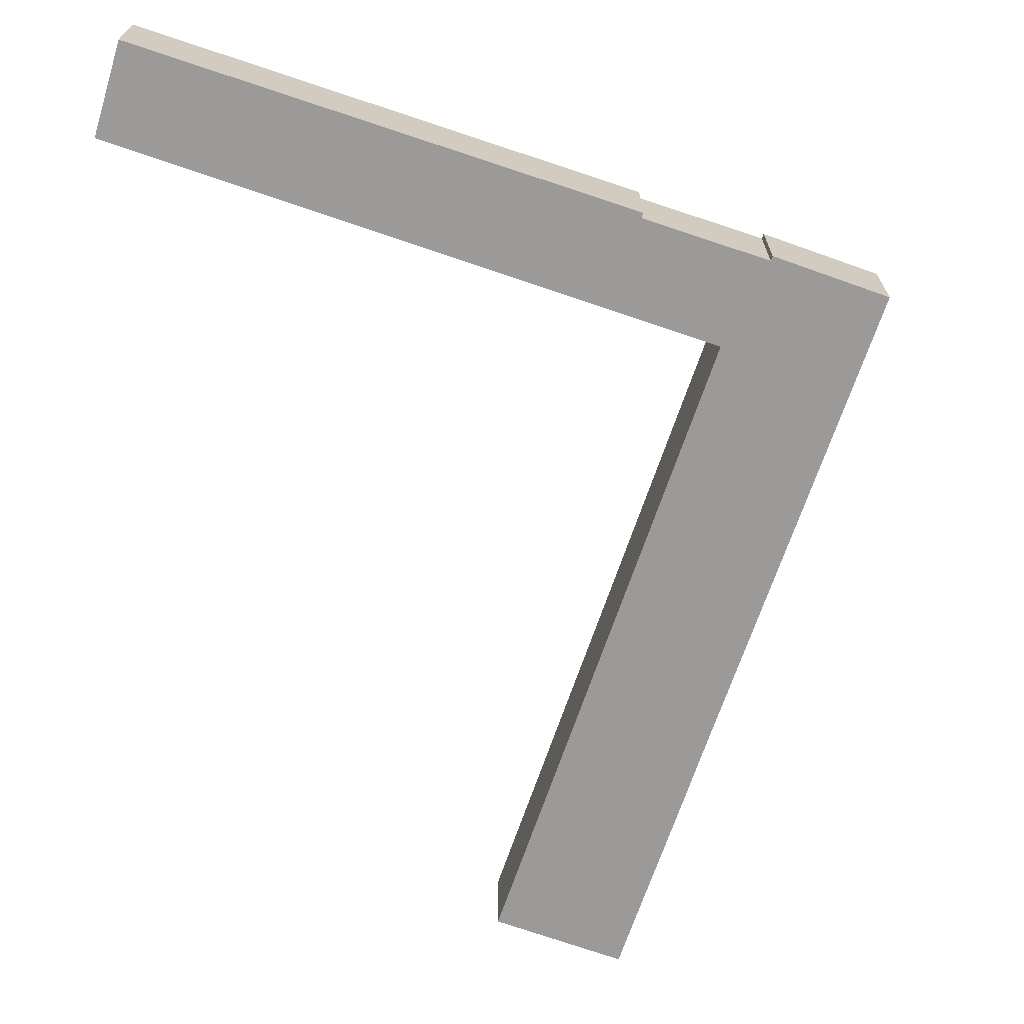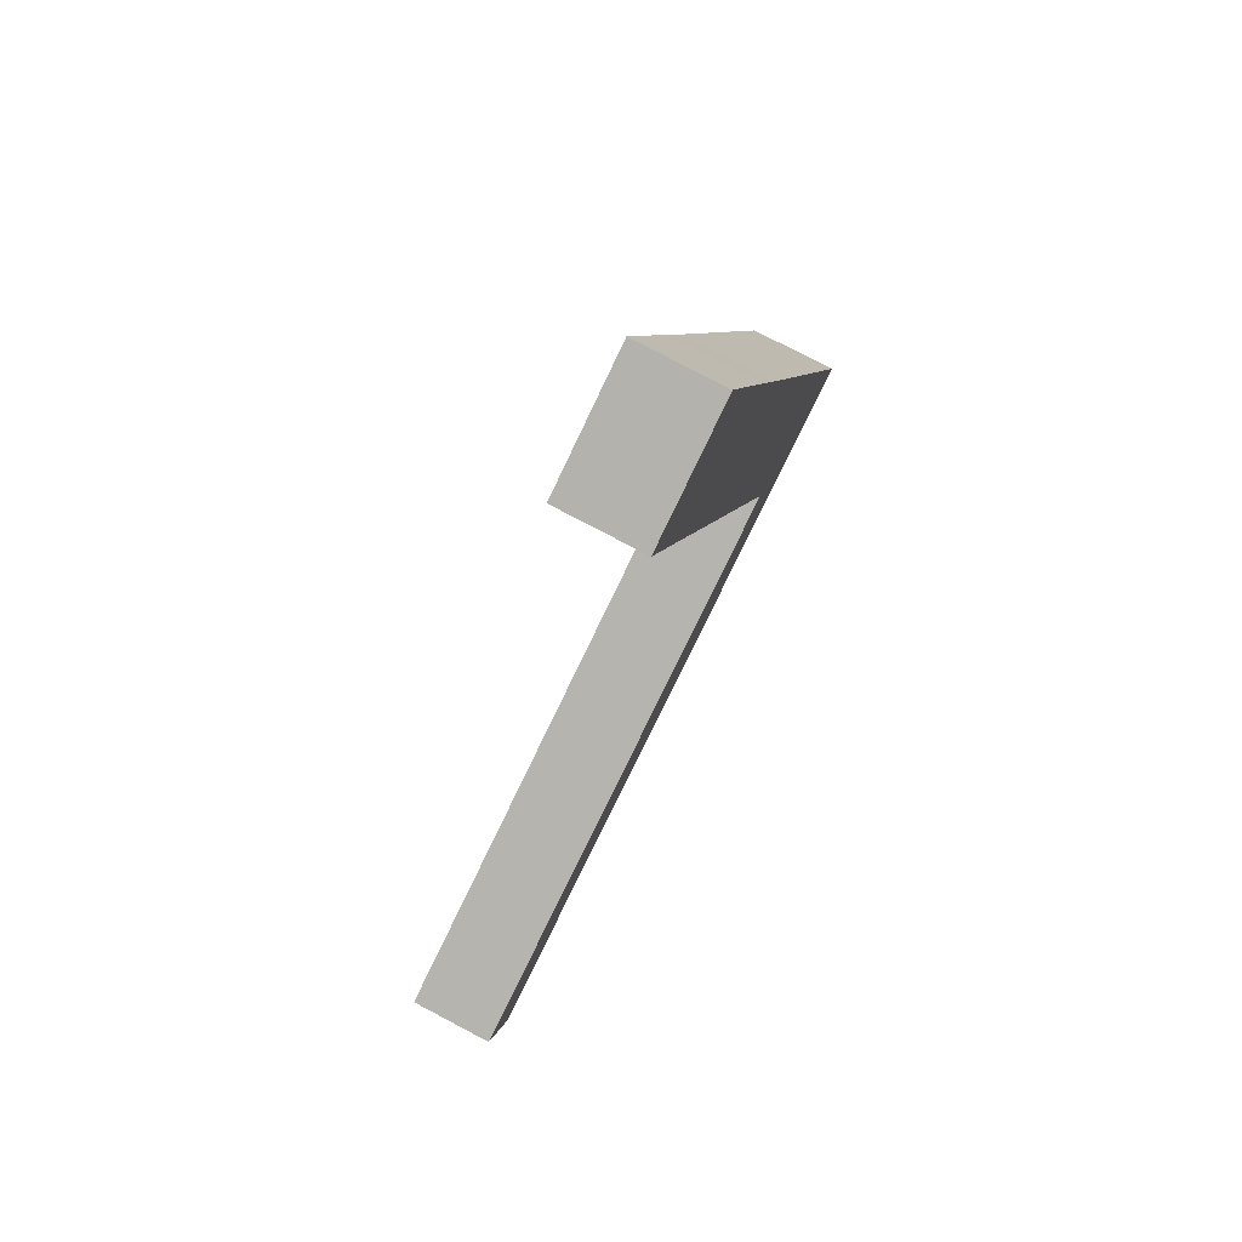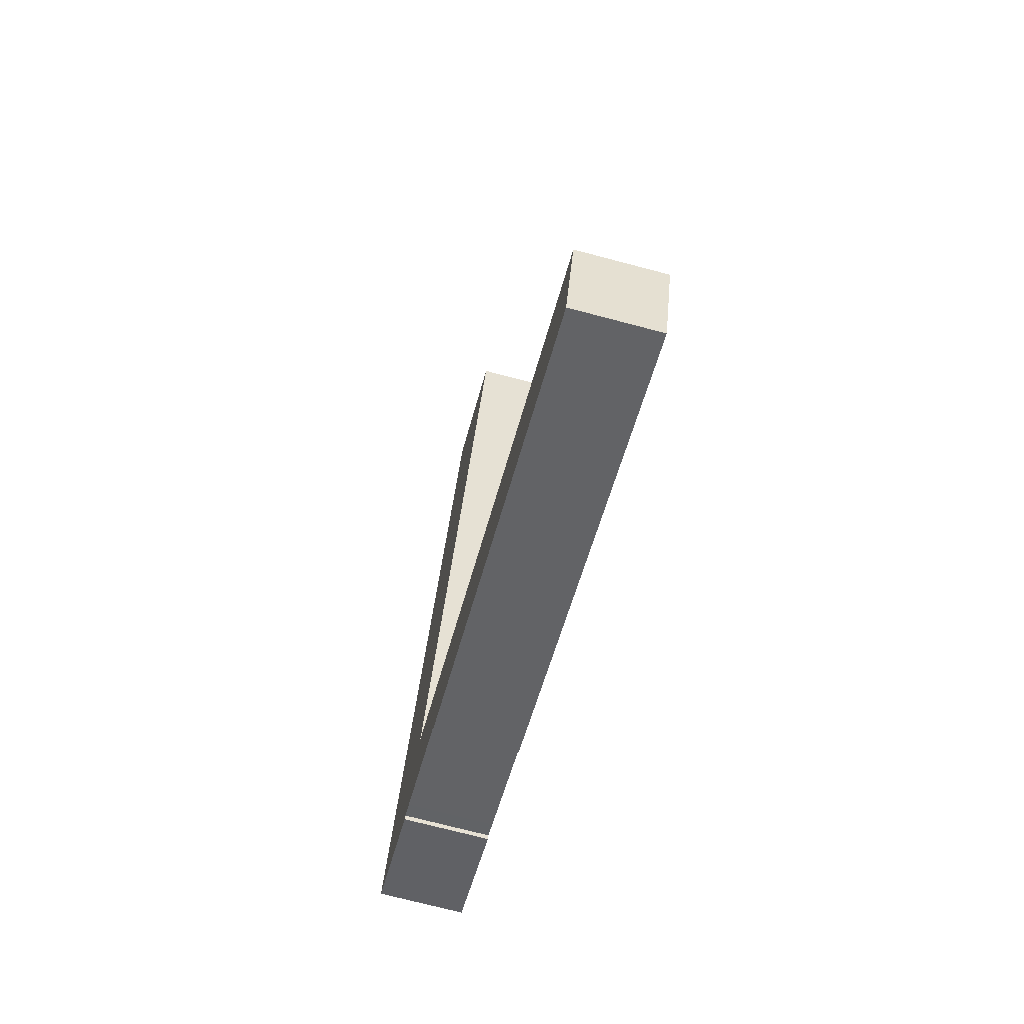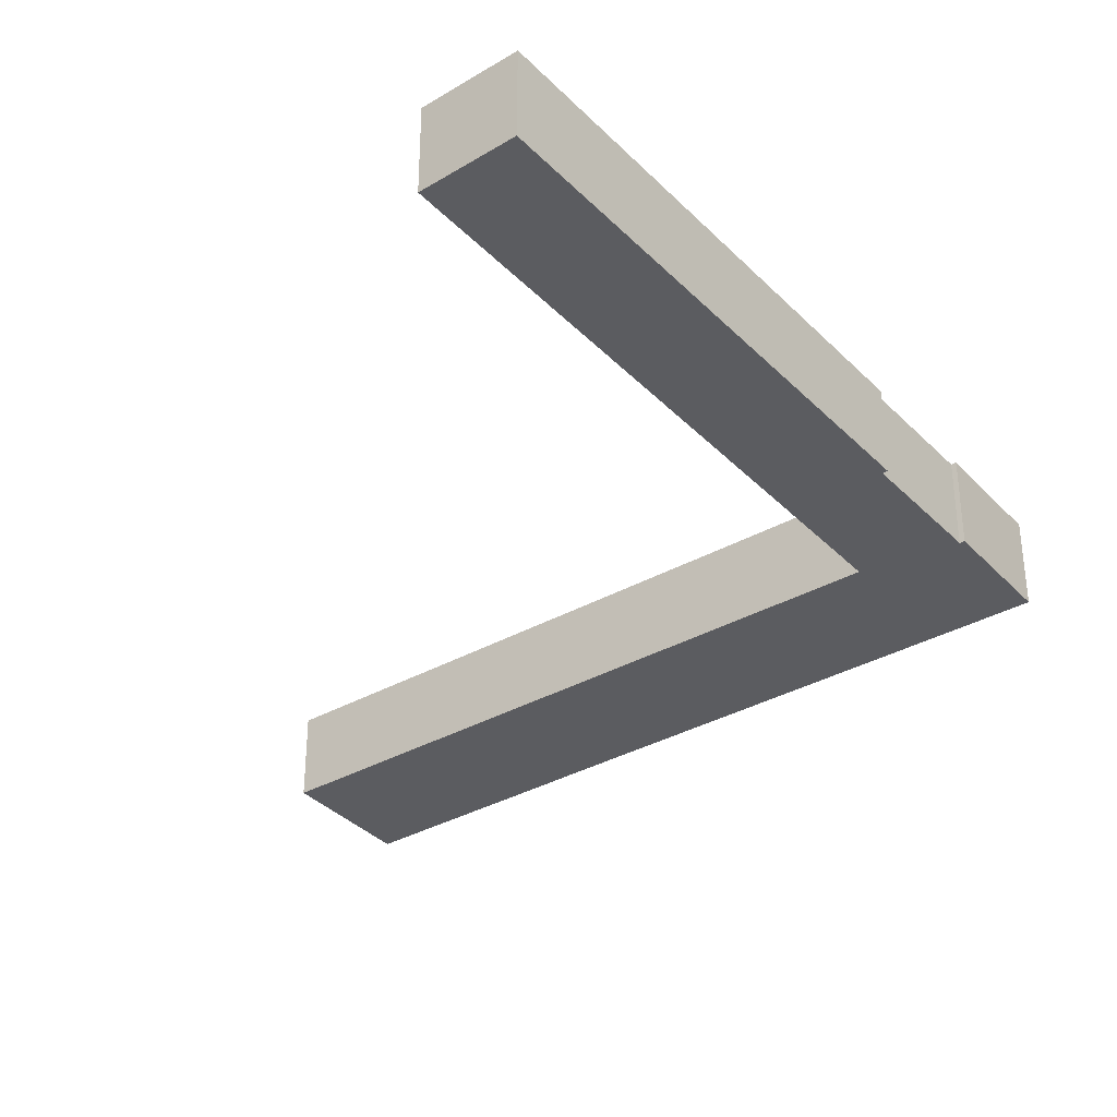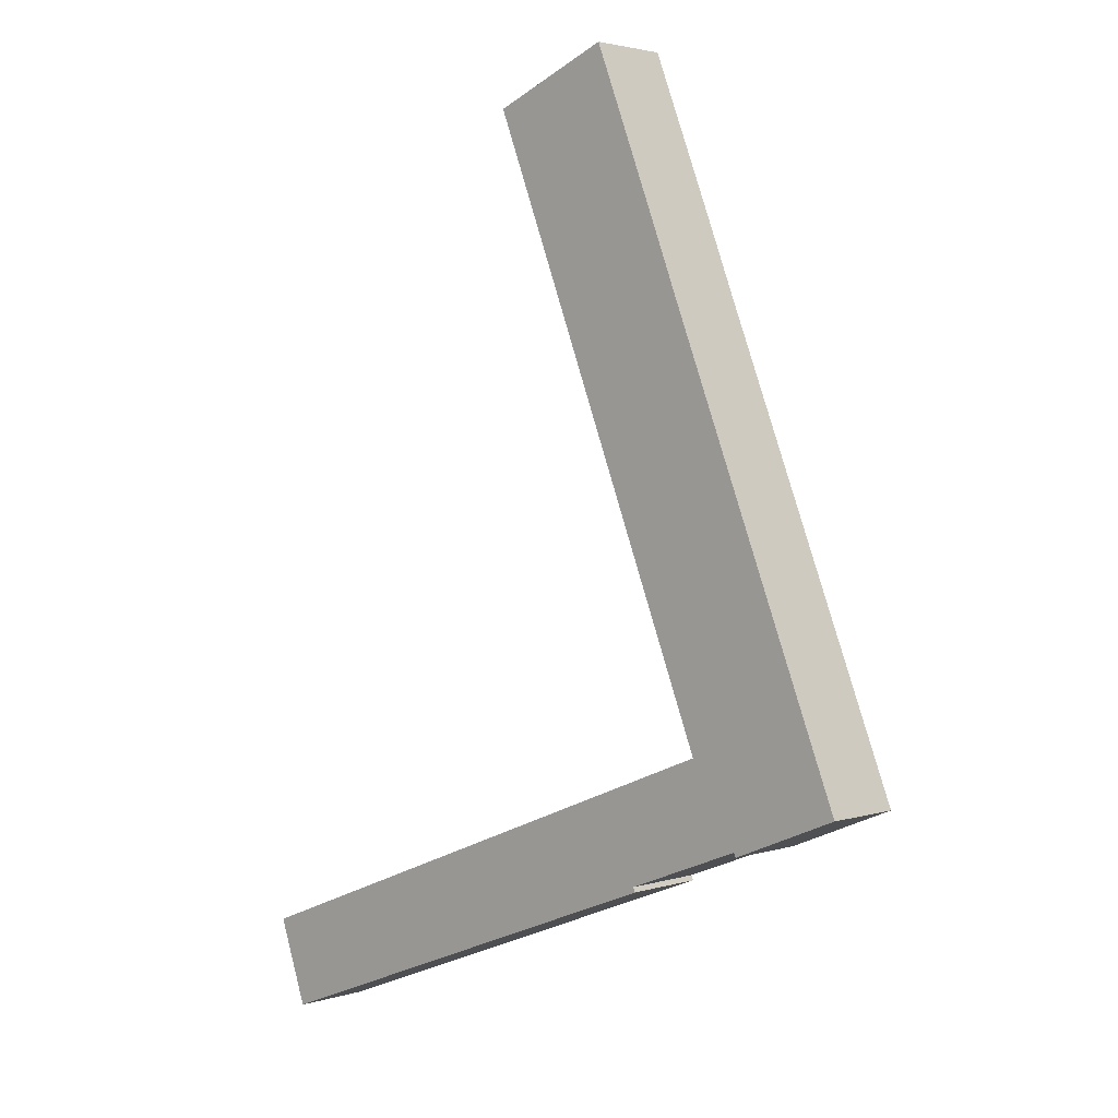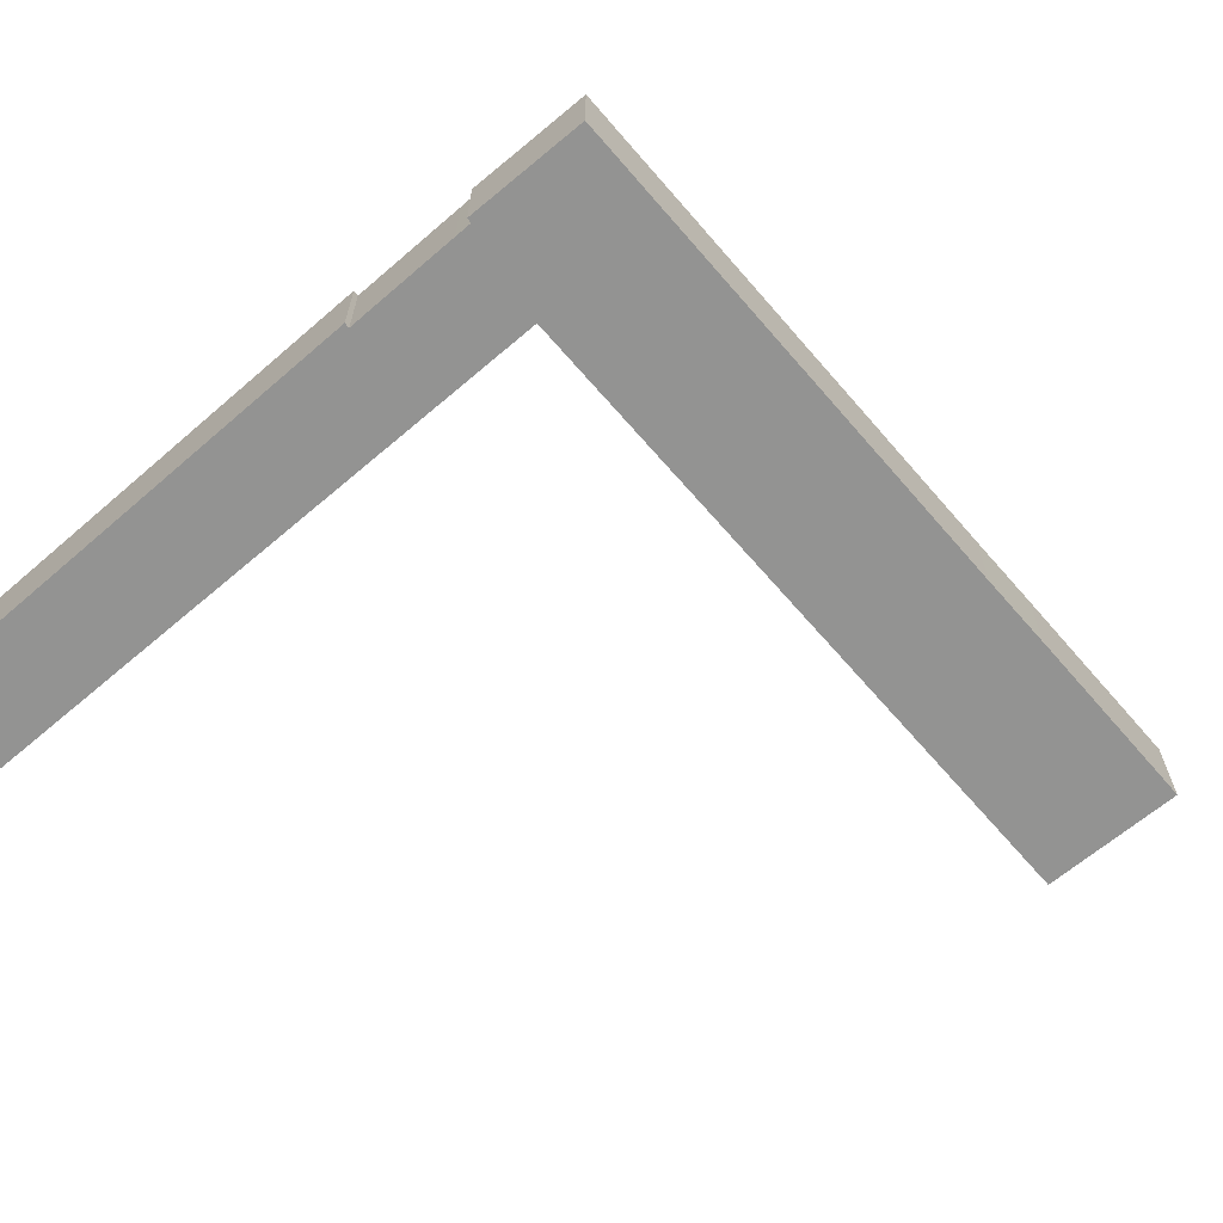
<metadata>
{"format":"obj","ext":"obj","renderer":"f3d","projection":"perspective","resolution":1024,"background":"white","views":[{"elev":-69.4,"azim":-177.4,"up":"+Y"},{"elev":77.4,"azim":117.8,"up":"+Z"},{"elev":-72.0,"azim":75.2,"up":"+Z"},{"elev":-34.7,"azim":148.5,"up":"+Y"},{"elev":2.8,"azim":-137.4,"up":"+Z"},{"elev":-66.6,"azim":-117.8,"up":"+Y"}]}
</metadata>
<code>
v  25.4 5.426 41.47
v  13.26 5.426 33.78
v  17.54 5.426 44.71
v  10.15 5.426 2.65
v  11.6 5.426 29.51
v  2.253 5.426 5.73
v  0 5.426 3.322e-16
v  10.14 5.426 2.613
v  10.24 5.426 2.573
v  46.43 5.426 -11.72
v  7.091 5.426 -2.568
v  8.071 5.426 -2.948
v  14.7 5.426 -5.516
v  14.56 5.426 -5.819
v  44.45 5.426 -17.35
v  6.971 5.426 -2.856
v  17.54 -2.738e-15 44.71
v  25.4 -2.539e-15 41.47
v  10.14 -1.6e-16 2.613
v  46.43 7.175e-16 -11.72
v  10.24 -1.576e-16 2.573
v  10.15 -1.623e-16 2.65
v  44.45 1.062e-15 -17.35
v  14.56 3.563e-16 -5.819
v  14.7 3.378e-16 -5.516
v  8.071 1.805e-16 -2.948
v  7.091 1.572e-16 -2.568
v  6.971 1.749e-16 -2.856
v  0 0 0
v  2.253 -3.509e-16 5.73
v  11.6 -1.807e-15 29.51
v  13.26 -2.068e-15 33.78
g defaultobject
f 1 2 3
f 2 1 4
f 2 4 5
f 5 4 6
f 6 4 7
f 7 4 8
f 7 8 9
f 7 9 10
f 7 10 11
f 11 10 12
f 12 10 13
f 13 10 14
f 14 10 15
f 16 7 11
f 17 1 3
f 1 17 18
f 19 9 8
f 9 19 10
f 10 19 20
f 20 19 21
f 18 4 1
f 4 18 22
f 4 22 8
f 8 22 19
f 20 15 10
f 15 20 23
f 23 14 15
f 14 23 24
f 25 12 13
f 12 25 26
f 12 26 11
f 11 26 27
f 28 7 16
f 7 28 29
f 24 13 14
f 13 24 25
f 27 16 11
f 16 27 28
f 29 6 7
f 6 29 30
f 6 30 5
f 5 30 31
f 5 31 2
f 2 31 32
f 2 32 3
f 3 32 17
f 23 25 24
f 25 19 26
f 19 25 21
f 21 25 20
f 20 25 23
f 28 30 29
f 30 28 31
f 31 28 32
f 32 28 17
f 17 28 18
f 18 28 27
f 18 27 19
f 19 27 26
f 18 19 22

</code>
